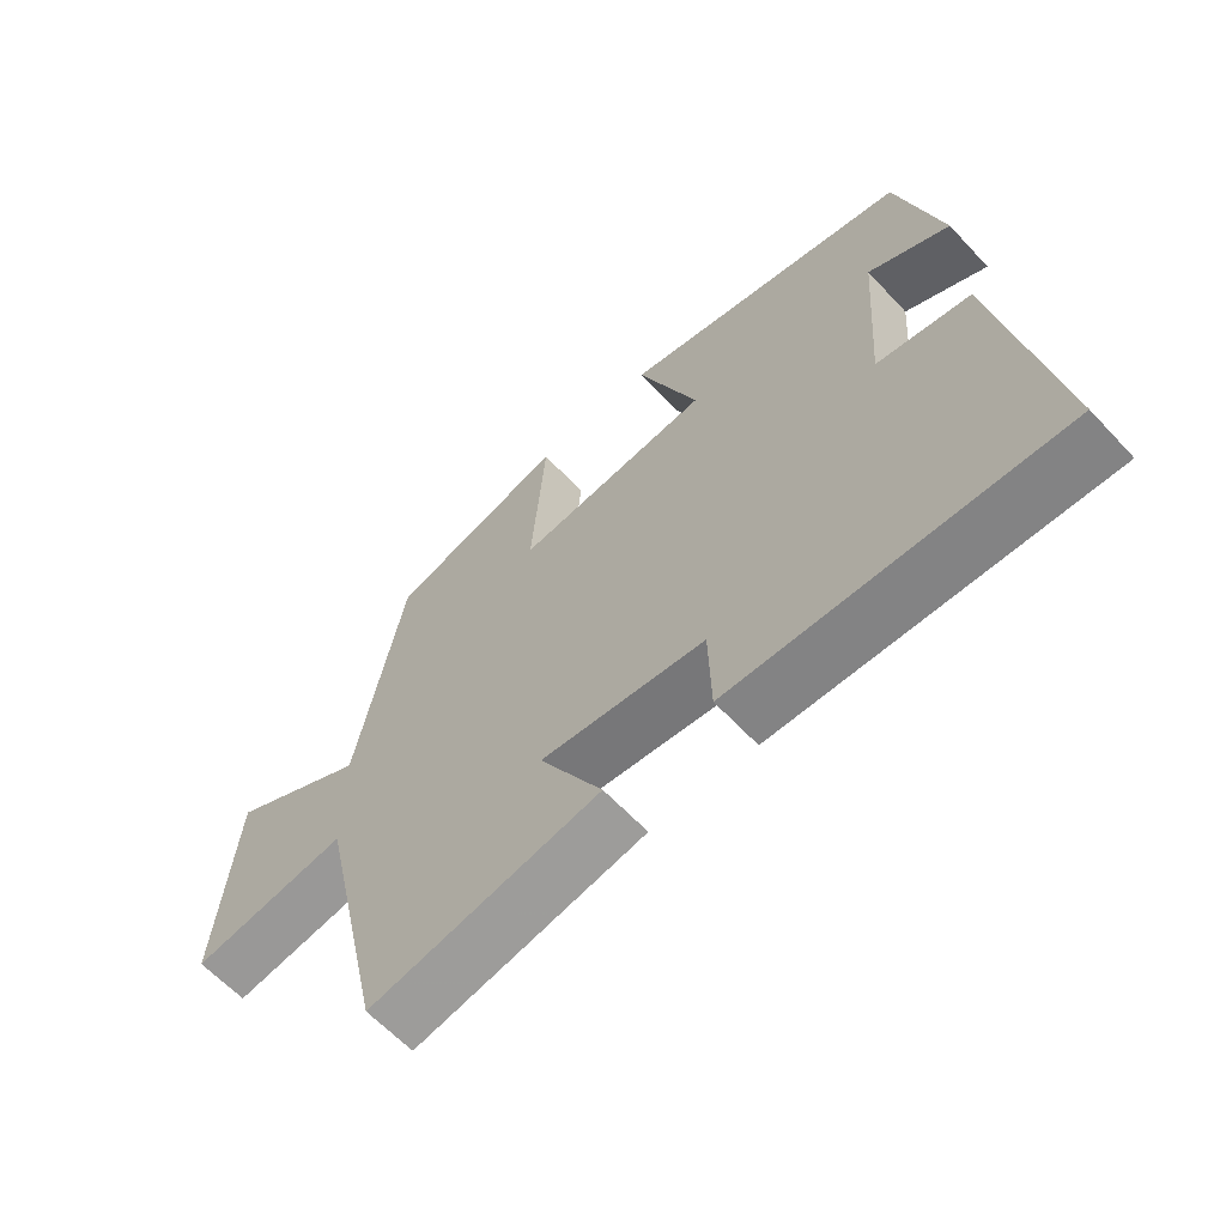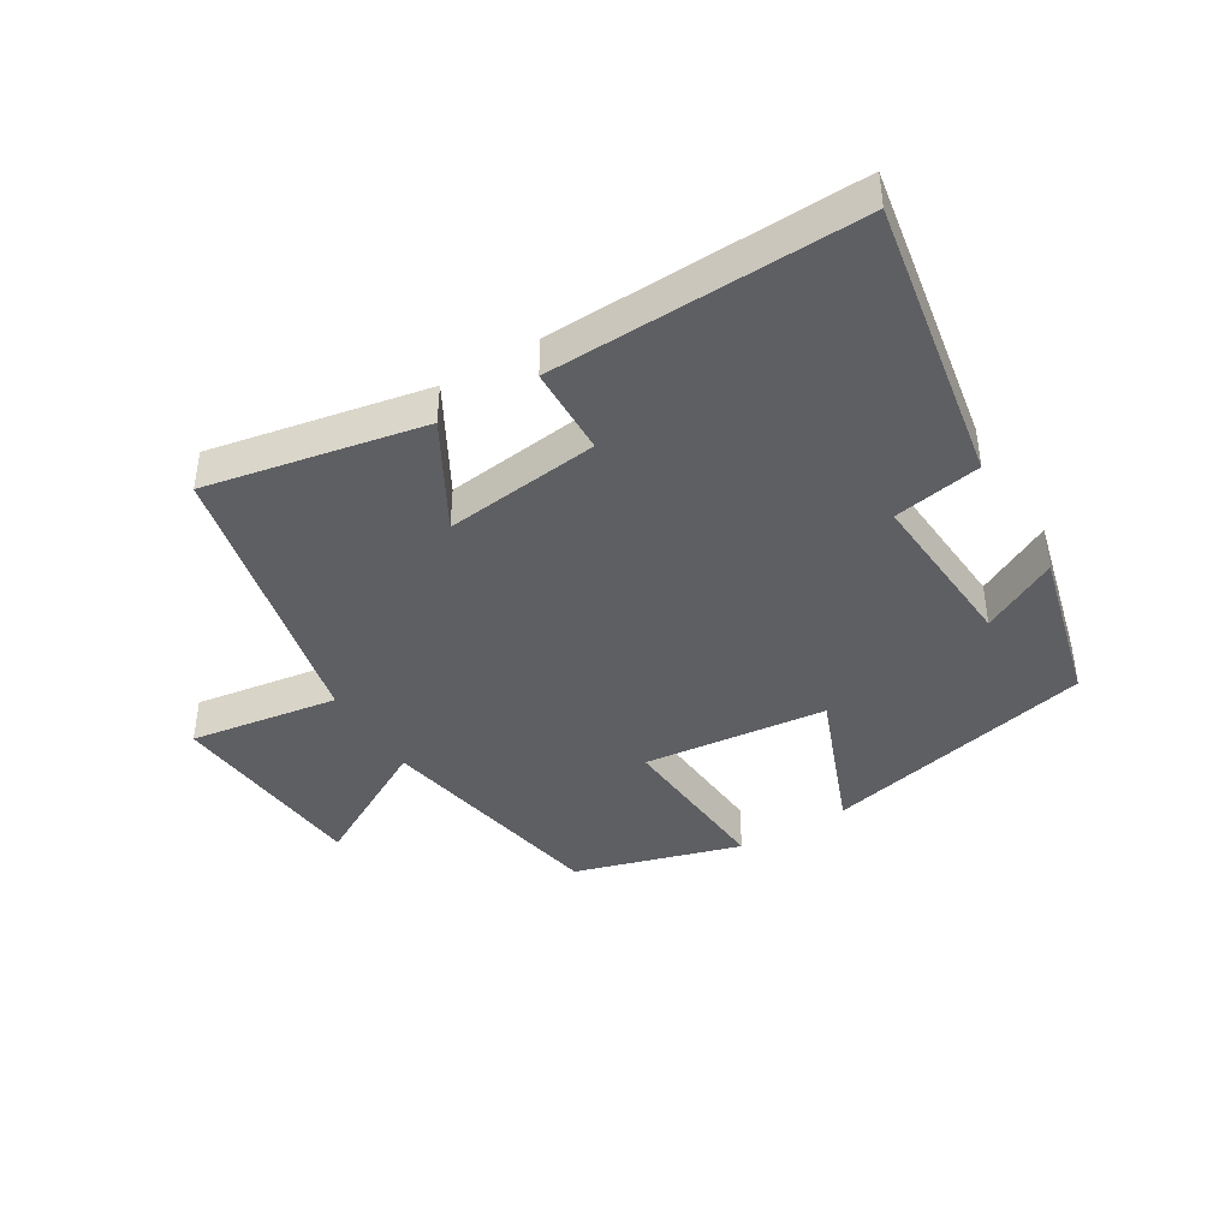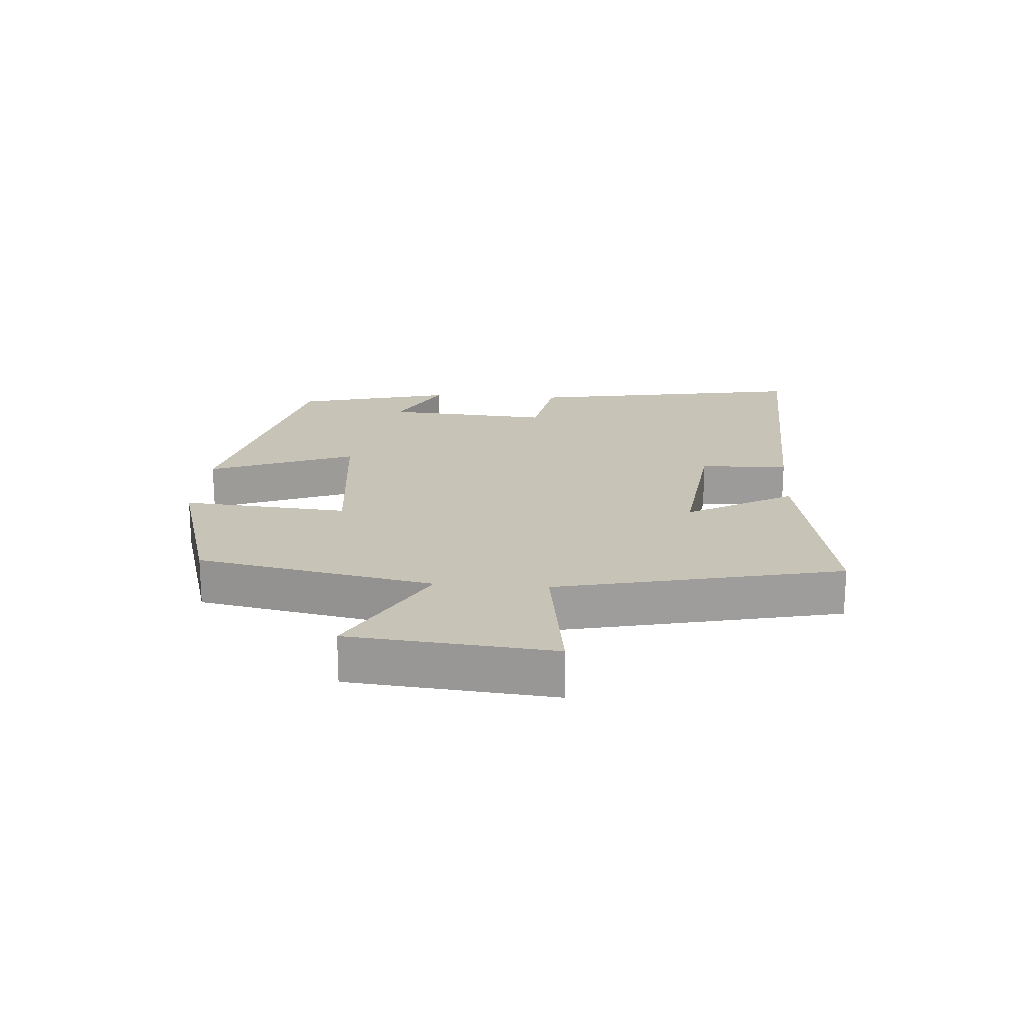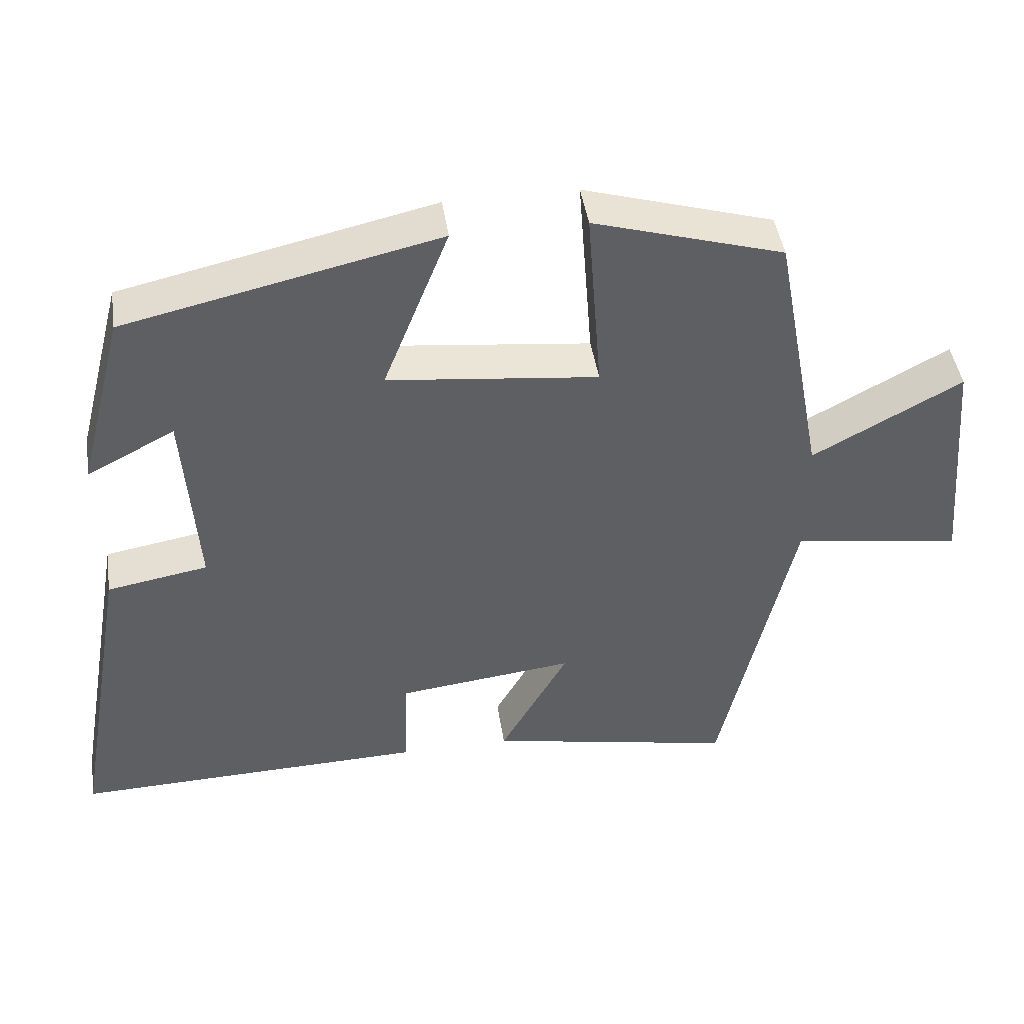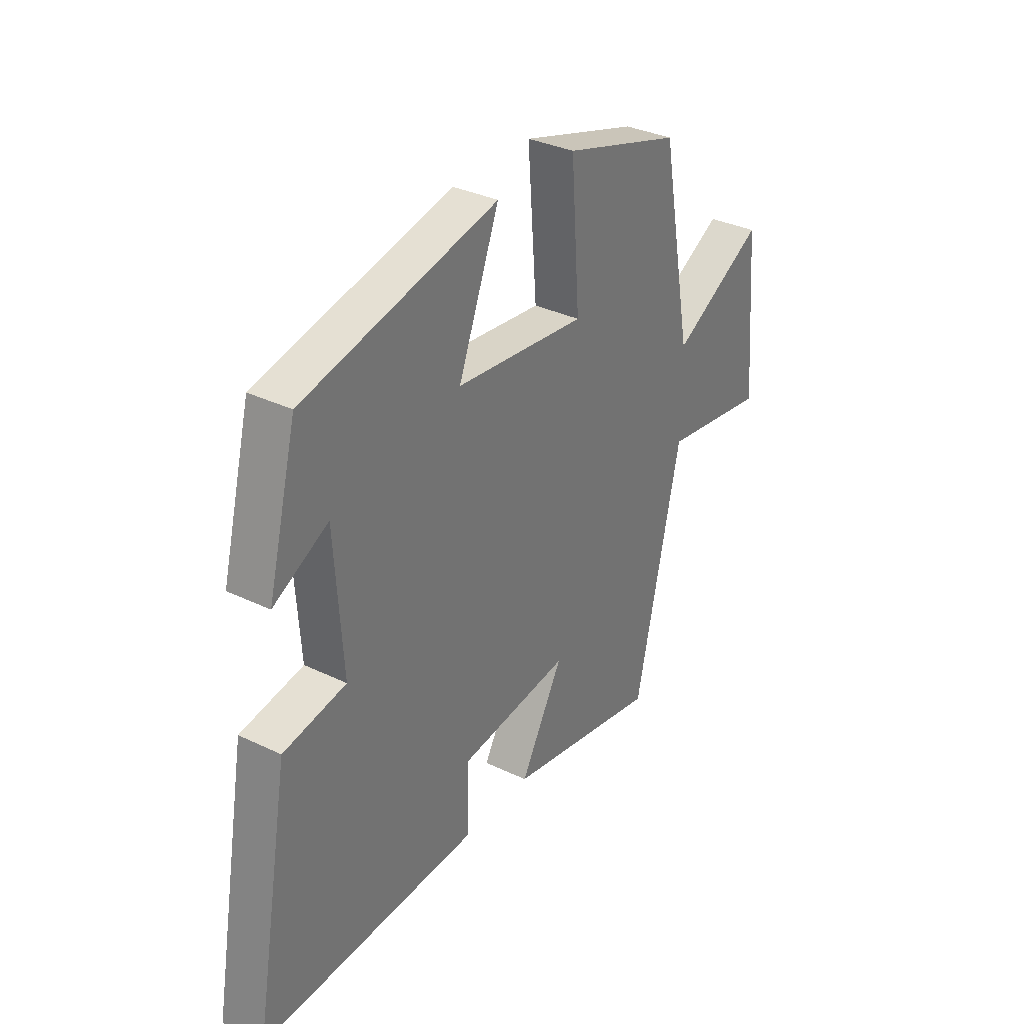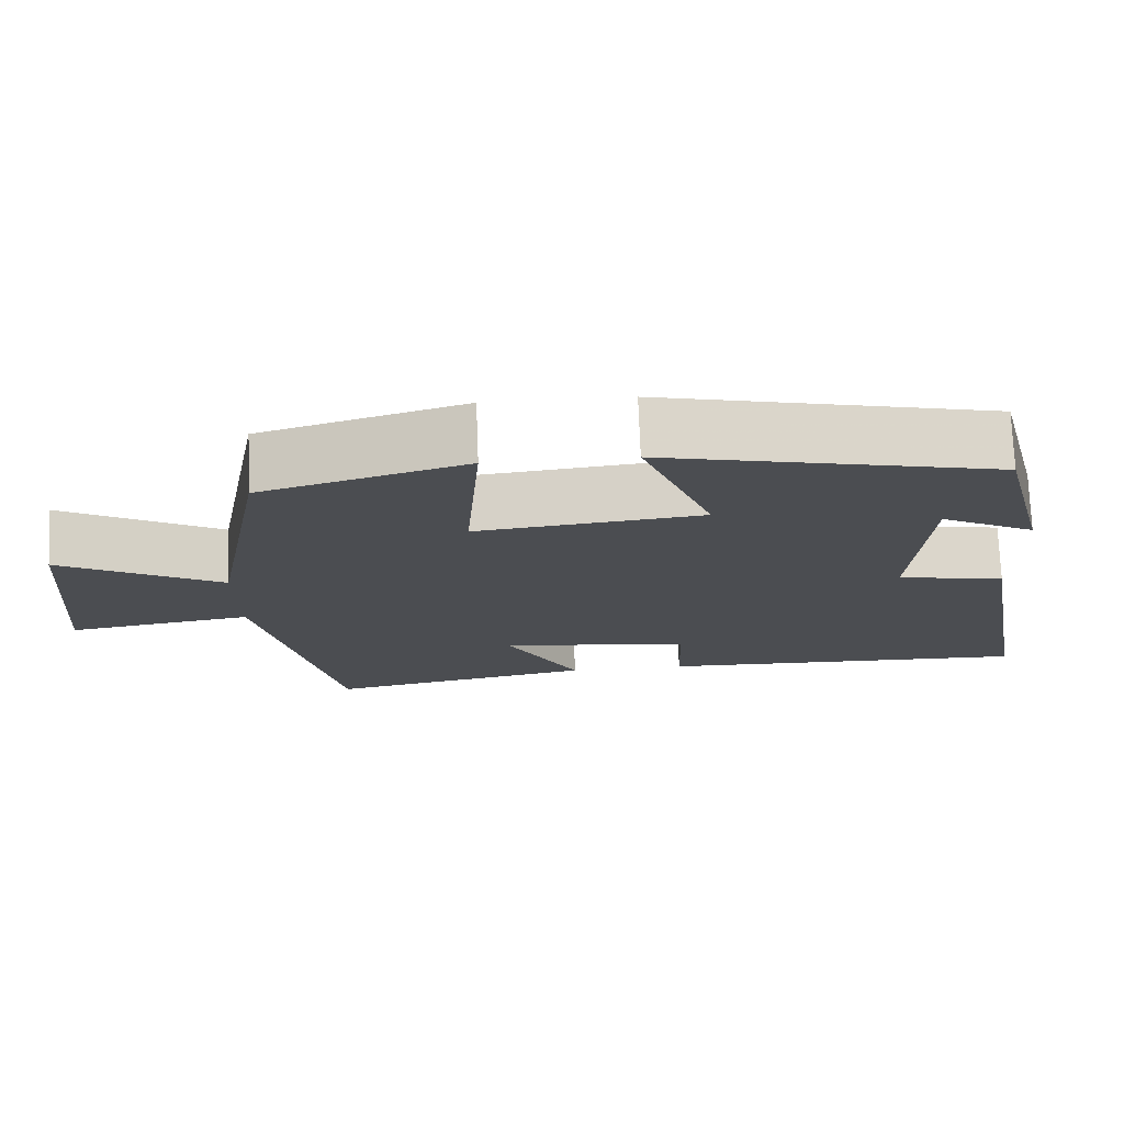
<metadata>
{"format":"obj","ext":"obj","renderer":"f3d","projection":"perspective","resolution":1024,"background":"white","views":[{"elev":-62.3,"azim":-137.1,"up":"+Z"},{"elev":-41.7,"azim":-148.7,"up":"+Y"},{"elev":19.7,"azim":94.4,"up":"+Y"},{"elev":44.8,"azim":-8.5,"up":"+Z"},{"elev":33.4,"azim":-56.5,"up":"+Z"},{"elev":74.2,"azim":177.8,"up":"+Z"}]}
</metadata>
<code>
v -0.436 0.07 0.404
v -0.008 0.07 0.5
v -0.098 0.07 0.271
v 0.19 0.07 0.239
v 0.17 0.07 0.5
v 0.43 0.07 0.422
v 0.5 0.07 0.051
v 0.705 0.07 0.163
v 0.733 0.07 -0.157
v 0.5 0.07 -0.121
v 0.4 0.07 -0.567
v 0.059 0.07 -0.5
v 0.153 0.07 -0.333
v -0.091 0.07 -0.361
v -0.095 0.07 -0.5
v -0.579 0.07 -0.513
v -0.5 0.07 -0.068
v -0.362 0.07 -0.044
v -0.38 0.07 0.218
v -0.5 0.07 0.156
v -0.436 0 0.404
v -0.008 0 0.5
v -0.098 0 0.271
v 0.19 0 0.239
v 0.17 0 0.5
v 0.43 0 0.422
v 0.5 0 0.051
v 0.705 0 0.163
v 0.733 0 -0.157
v 0.5 0 -0.121
v 0.4 0 -0.567
v 0.059 0 -0.5
v 0.153 0 -0.333
v -0.091 0 -0.361
v -0.095 0 -0.5
v -0.579 0 -0.513
v -0.5 0 -0.068
v -0.362 0 -0.044
v -0.38 0 0.218
v -0.5 0 0.156
f 19 20 1 2
f 18 19 2 3
f 15 16 17 18
f 14 15 18 3
f 13 14 3 4
f 10 11 12 13
f 10 13 4
f 7 8 9 10
f 6 7 10
f 4 5 6 10
f 22 21 40 39
f 23 22 39 38
f 38 37 36 35
f 23 38 35 34
f 24 23 34 33
f 33 32 31 30
f 24 33 30
f 30 29 28 27
f 30 27 26
f 30 26 25 24
f 1 21 22 2
f 2 22 23 3
f 3 23 24 4
f 4 24 25 5
f 5 25 26 6
f 6 26 27 7
f 7 27 28 8
f 8 28 29 9
f 9 29 30 10
f 10 30 31 11
f 11 31 32 12
f 12 32 33 13
f 13 33 34 14
f 14 34 35 15
f 15 35 36 16
f 16 36 37 17
f 17 37 38 18
f 18 38 39 19
f 19 39 40 20
f 20 40 21 1

</code>
